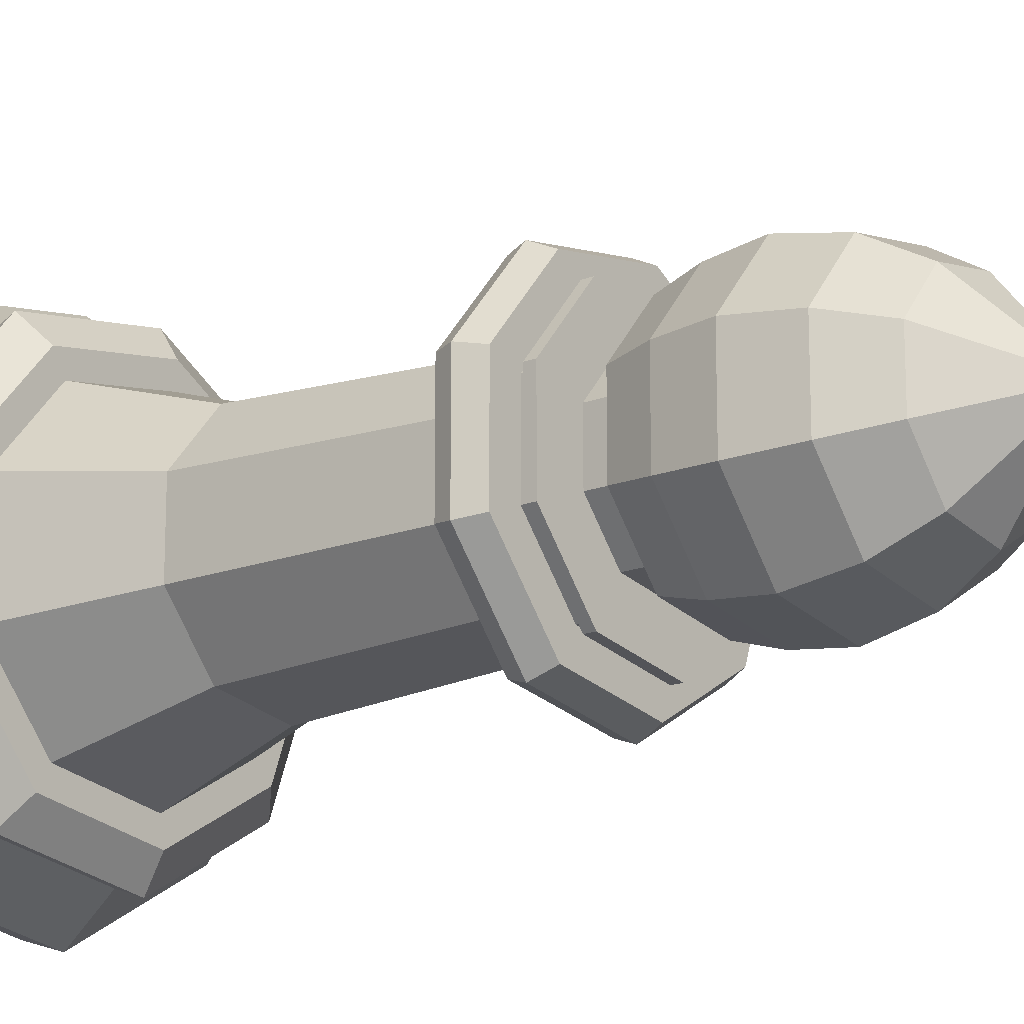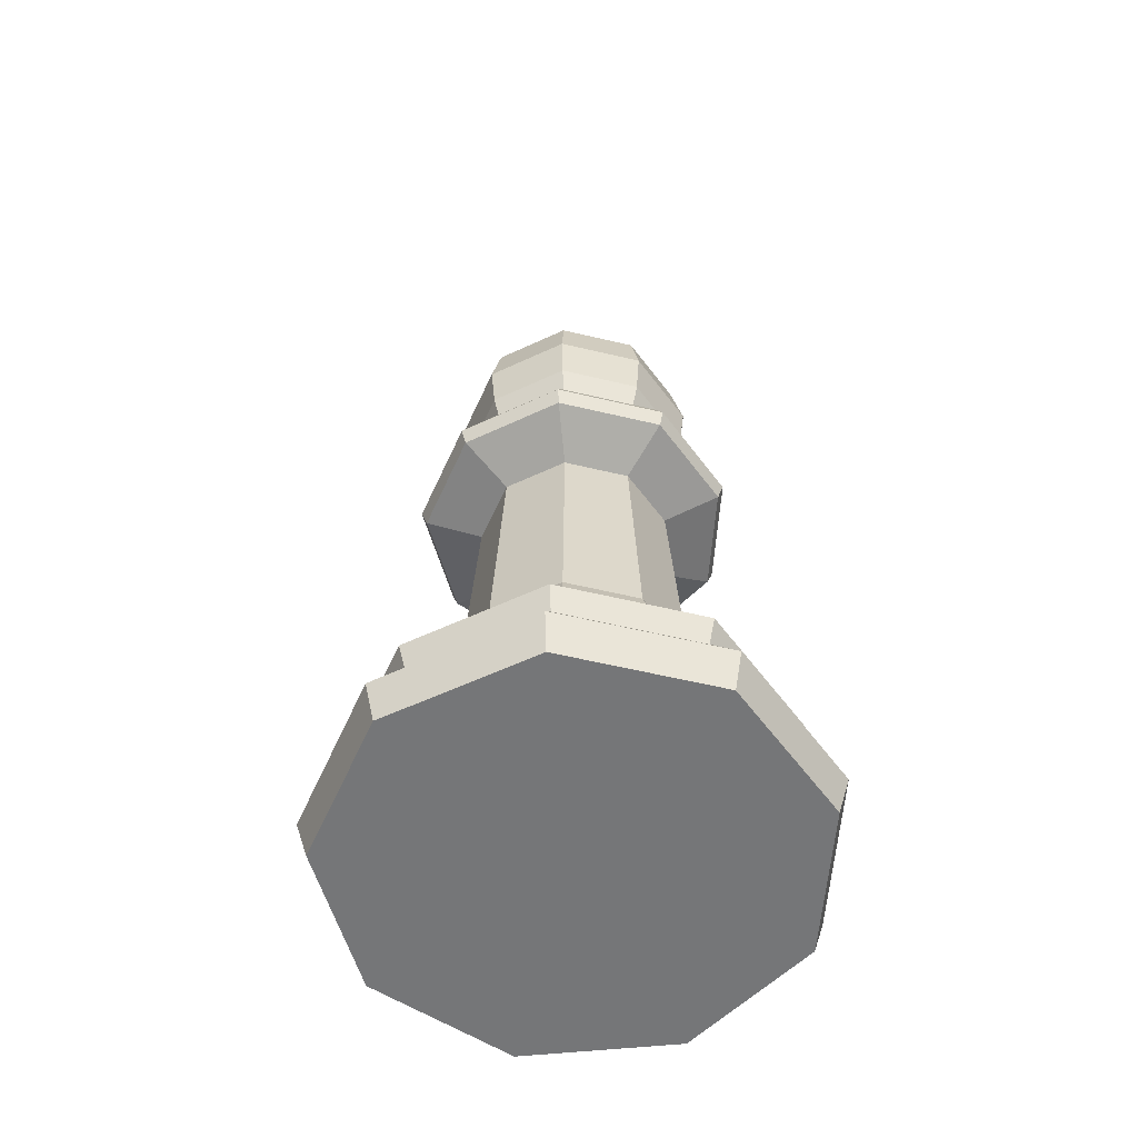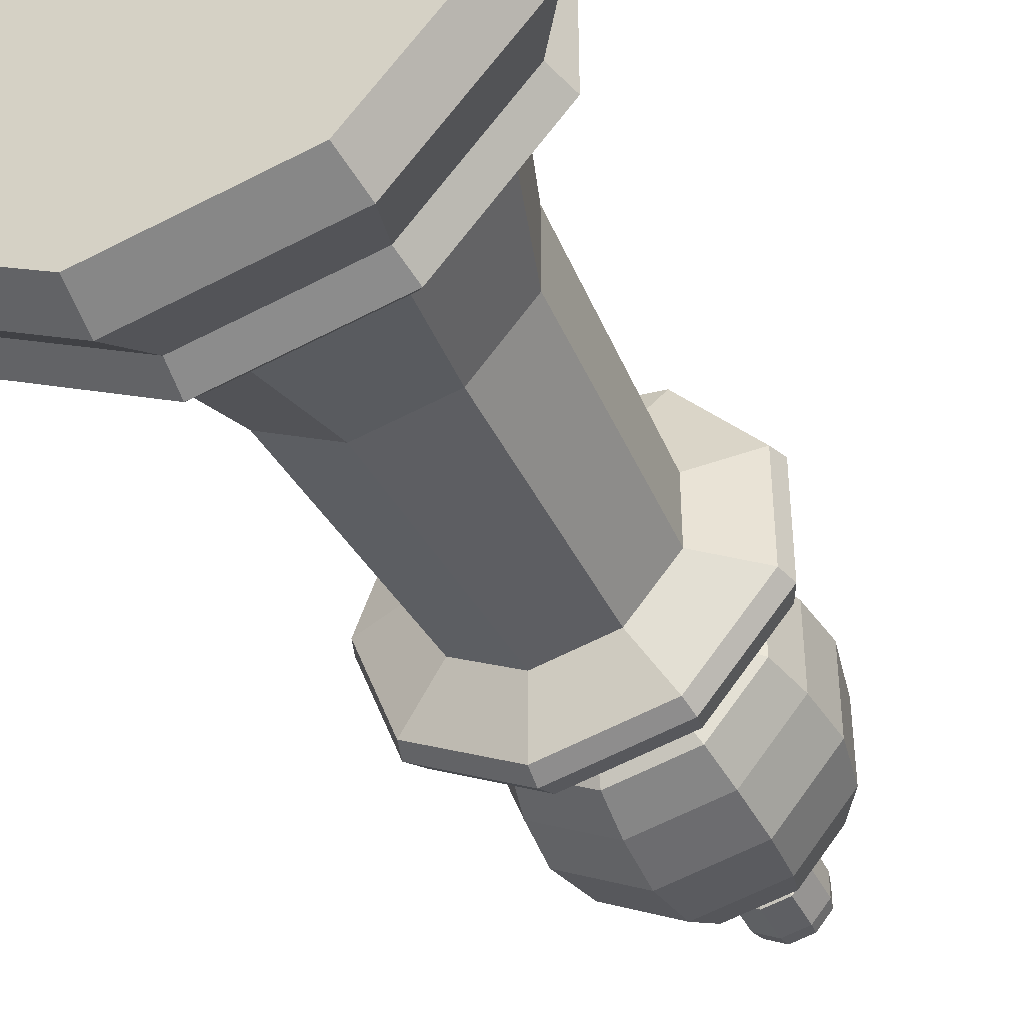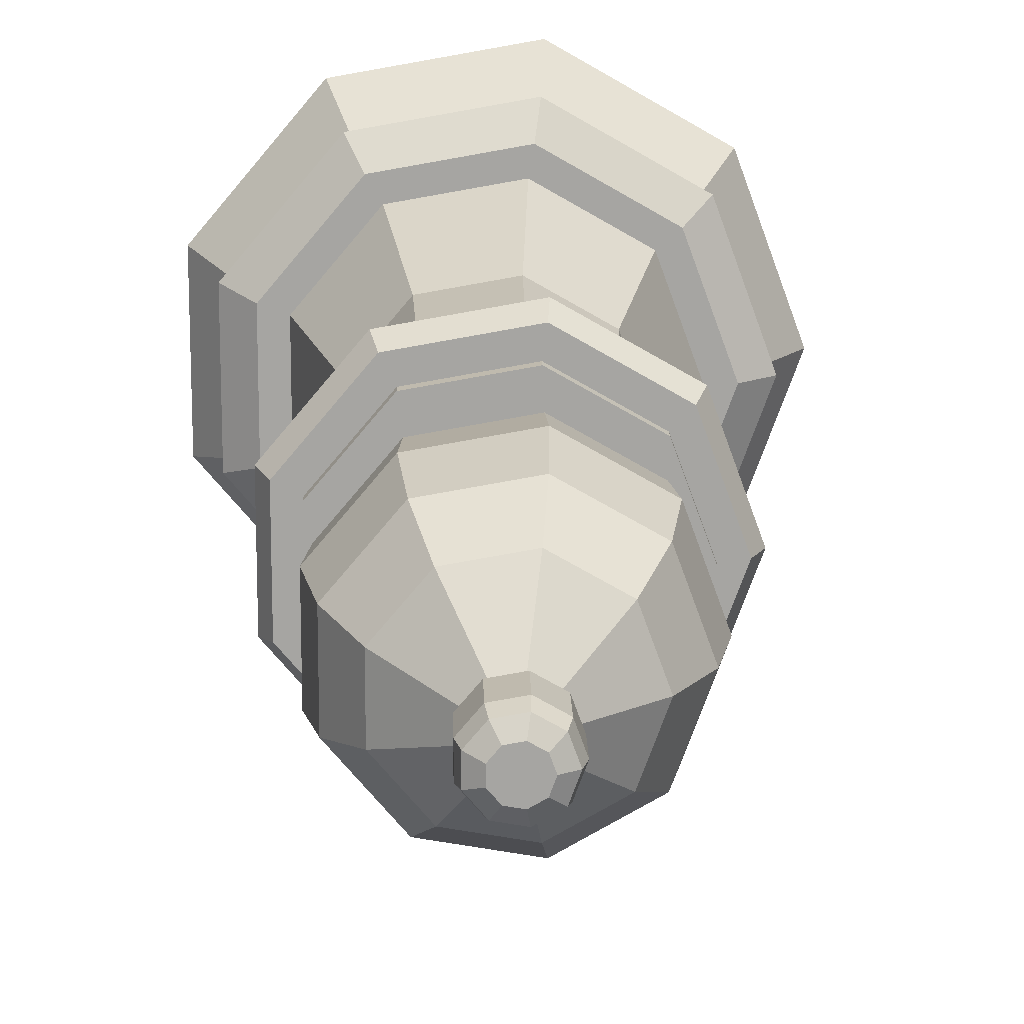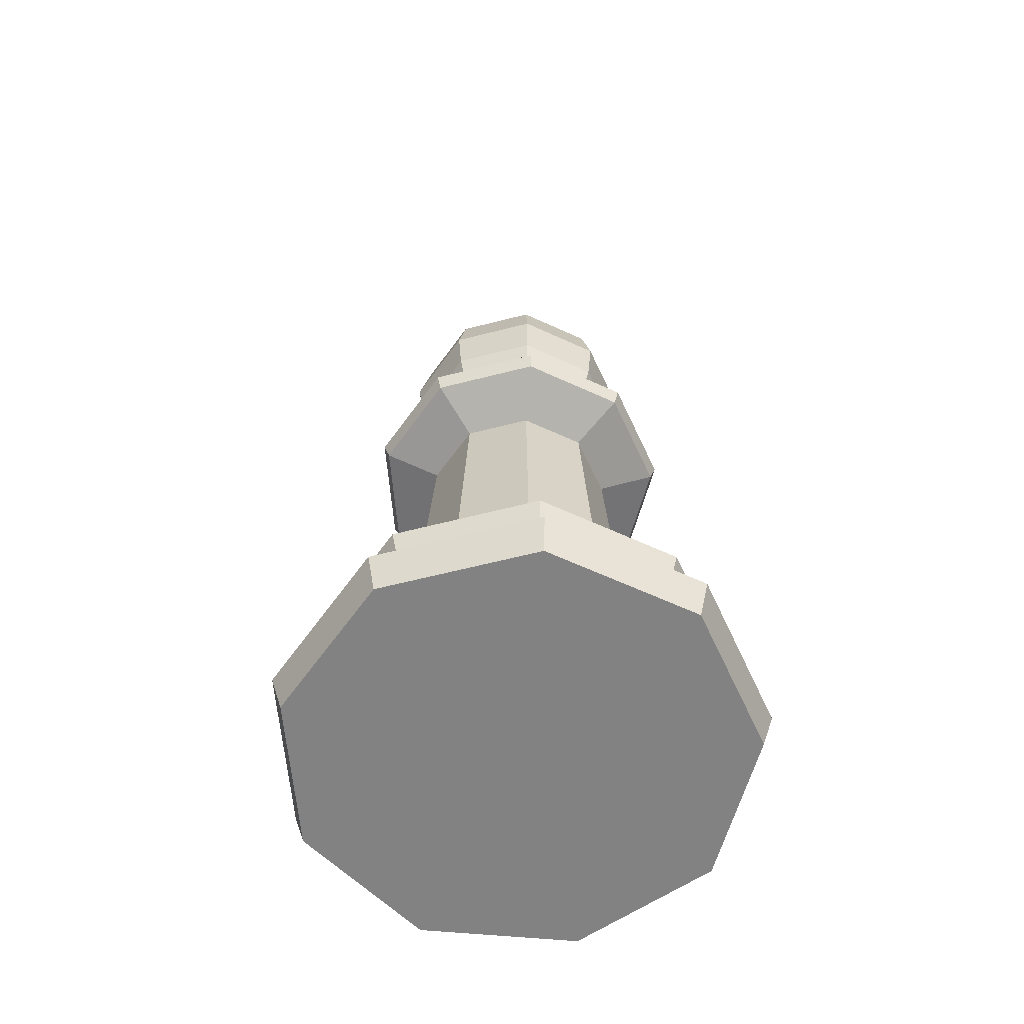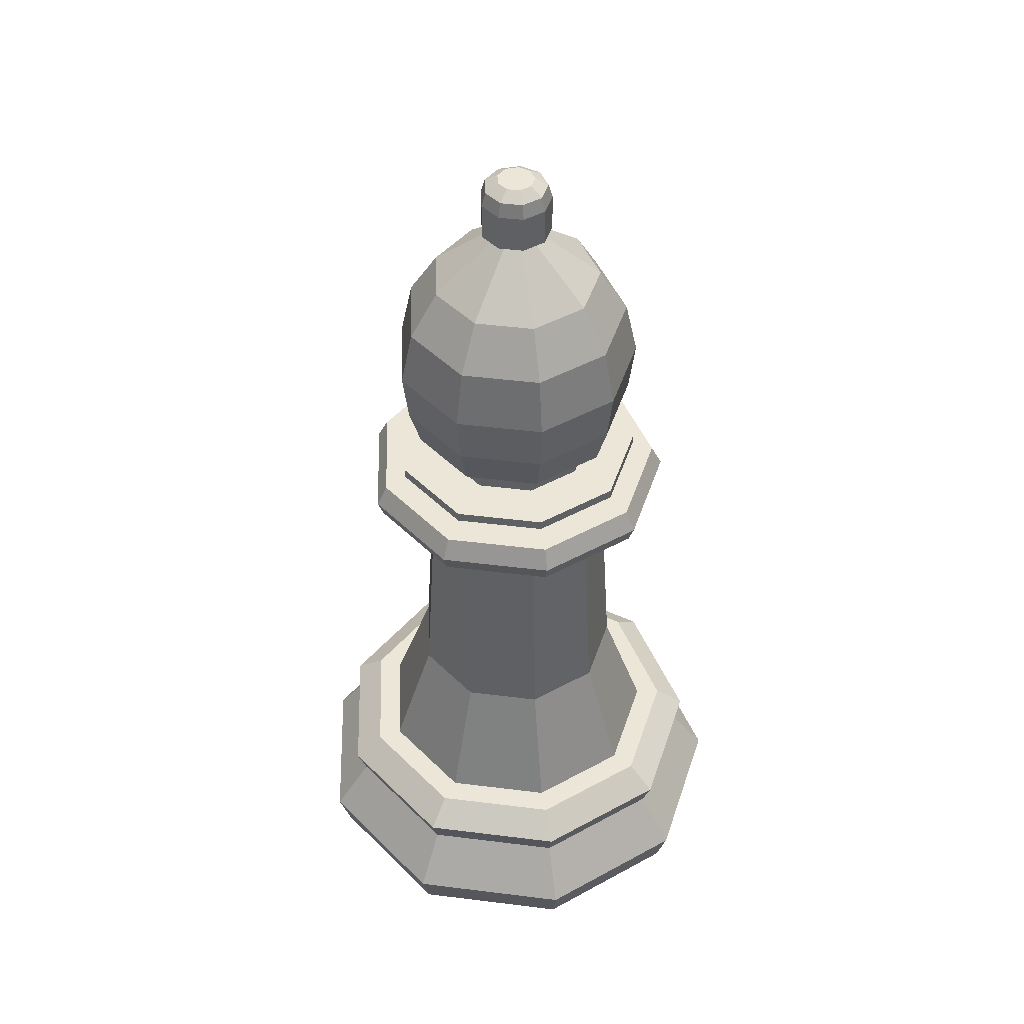
<metadata>
{"format":"obj","ext":"obj","renderer":"f3d","projection":"perspective","resolution":1024,"background":"white","views":[{"elev":-16.0,"azim":128.9,"up":"+Z"},{"elev":-56.8,"azim":36.0,"up":"+Y"},{"elev":-43.5,"azim":25.2,"up":"+Z"},{"elev":16.5,"azim":178.6,"up":"+Z"},{"elev":-60.8,"azim":-15.3,"up":"+Y"},{"elev":46.2,"azim":58.1,"up":"+Y"}]}
</metadata>
<code>
o WhiteBishop.003
v -0.03206 0.003166 0
v -0.03044 -0.002156 0
v -0.02456 0.003166 -0.02061
v -0.02332 -0.002156 -0.01957
v -0.005567 0.003166 -0.03157
v -0.005286 -0.002156 -0.02998
v 0.01603 0.003166 -0.02776
v 0.01522 -0.002156 -0.02636
v 0.03012 0.003166 -0.01096
v 0.02861 -0.002156 -0.01041
v 0.03012 0.003166 0.01096
v 0.02861 -0.002156 0.01041
v 0.01603 0.003166 0.02776
v 0.01522 -0.002156 0.02636
v -0.005567 0.003166 0.03157
v -0.005286 -0.002156 0.02998
v -0.02456 0.003166 0.02061
v -0.02332 -0.002156 0.01957
v -0.02687 0.01056 0
v -0.02059 0.01056 -0.01727
v -0.004667 0.01056 -0.02646
v 0.01344 0.01056 -0.02327
v 0.02525 0.01056 -0.009191
v 0.02525 0.01056 0.009191
v 0.01344 0.01056 0.02327
v -0.004667 0.01056 0.02646
v -0.02059 0.01056 0.01727
v -0.02815 0.01421 0
v -0.02156 0.01421 -0.01809
v -0.004887 0.01421 -0.02772
v 0.01407 0.01421 -0.02438
v 0.02645 0.01421 -0.009626
v 0.02645 0.01421 0.009626
v 0.01407 0.01421 0.02438
v -0.004887 0.01421 0.02772
v -0.02156 0.01421 0.01809
v -0.02408 0.01731 0
v -0.01845 0.01731 -0.01548
v -0.004182 0.01731 -0.02372
v 0.01204 0.01731 -0.02086
v 0.02263 0.01731 -0.008238
v 0.02263 0.01731 0.008238
v 0.01204 0.01731 0.02086
v -0.004182 0.01731 0.02372
v -0.01845 0.01731 0.01548
v -0.02068 0.01731 0
v -0.01584 0.01731 -0.01329
v -0.003592 0.01731 -0.02037
v 0.01034 0.01731 -0.01791
v 0.01944 0.01731 -0.007074
v 0.01944 0.01731 0.007074
v 0.01034 0.01731 0.01791
v -0.003592 0.01731 0.02037
v -0.01584 0.01731 0.01329
v -0.01494 0.03442 0
v -0.01144 0.03442 -0.009602
v -0.002594 0.03442 -0.01471
v 0.007469 0.03442 -0.01294
v 0.01404 0.03442 -0.005109
v 0.01404 0.03442 0.005109
v 0.007469 0.03442 0.01294
v -0.002594 0.03442 0.01471
v -0.01144 0.03442 0.009602
v -0.01301 0.06685 0
v -0.009966 0.06685 -0.008363
v -0.002259 0.06685 -0.01281
v 0.006505 0.06685 -0.01127
v 0.01223 0.06685 -0.00445
v 0.01223 0.06685 0.00445
v 0.006505 0.06685 0.01127
v -0.002259 0.06685 0.01281
v -0.009966 0.06685 0.008363
v -0.02081 0.06964 0
v -0.01594 0.06964 -0.01338
v -0.003614 0.06964 -0.02049
v 0.0104 0.06964 -0.01802
v 0.01955 0.06964 -0.007117
v 0.01955 0.06964 0.007117
v 0.0104 0.06964 0.01802
v -0.003614 0.06964 0.02049
v -0.01594 0.06964 0.01338
v -0.02163 0.07191 0
v -0.01657 0.07191 -0.0139
v -0.003755 0.07191 -0.0213
v 0.01081 0.07191 -0.01873
v 0.02032 0.07191 -0.007397
v 0.02032 0.07191 0.007397
v 0.01081 0.07191 0.01873
v -0.003755 0.07191 0.0213
v -0.01657 0.07191 0.0139
v -0.0202 0.07476 0
v -0.01547 0.07476 -0.01298
v -0.003507 0.07476 -0.01989
v 0.0101 0.07476 -0.01749
v 0.01898 0.07476 -0.006907
v 0.01898 0.07476 0.006907
v 0.0101 0.07476 0.01749
v -0.003507 0.07476 0.01989
v -0.01547 0.07476 0.01298
v -0.01602 0.07476 0
v -0.01227 0.07476 -0.0103
v -0.002782 0.07476 -0.01578
v 0.00801 0.07476 -0.01387
v 0.01505 0.07476 -0.005479
v 0.01505 0.07476 0.005479
v 0.00801 0.07476 0.01387
v -0.002782 0.07476 0.01578
v -0.01227 0.07476 0.0103
v -0.01602 0.07595 0
v -0.01227 0.07595 -0.0103
v -0.002782 0.07595 -0.01578
v 0.00801 0.07595 -0.01387
v 0.01505 0.07595 -0.005479
v 0.01505 0.07595 0.005479
v 0.00801 0.07595 0.01387
v -0.002782 0.07595 0.01578
v -0.01227 0.07595 0.0103
v -0.01726 0.07595 0
v -0.01323 0.07595 -0.0111
v -0.002998 0.07595 -0.017
v 0.008632 0.07595 -0.01495
v 0.01622 0.07595 -0.005905
v 0.01622 0.07595 0.005905
v 0.008632 0.07595 0.01495
v -0.002998 0.07595 0.017
v -0.01323 0.07595 0.0111
v -0.01726 0.07731 0
v -0.01323 0.07731 -0.0111
v -0.002998 0.07731 -0.017
v 0.008632 0.07731 -0.01495
v 0.01622 0.07731 -0.005905
v 0.01622 0.07731 0.005905
v 0.008632 0.07731 0.01495
v -0.002998 0.07731 0.017
v -0.01323 0.07731 0.0111
v -0.01087 0.07731 0
v -0.008325 0.07731 -0.006985
v -0.001887 0.07731 -0.0107
v 0.005433 0.07731 -0.009411
v 0.01021 0.07731 -0.003717
v 0.01021 0.07731 0.003717
v 0.005433 0.07731 0.009411
v -0.001887 0.07731 0.0107
v -0.008325 0.07731 0.006985
v -0.01087 0.0802 0
v -0.008325 0.0802 -0.006985
v -0.001887 0.0802 -0.0107
v 0.005433 0.0802 -0.009411
v 0.01021 0.0802 -0.003717
v 0.01021 0.0802 0.003717
v 0.005433 0.0802 0.009411
v -0.001887 0.0802 0.0107
v -0.008325 0.0802 0.006985
v -0.01454 0.08233 0
v -0.01114 0.08233 -0.009345
v -0.002524 0.08233 -0.01432
v 0.007269 0.08233 -0.01259
v 0.01366 0.08233 -0.004972
v 0.01366 0.08233 0.004972
v 0.007269 0.08233 0.01259
v -0.002524 0.08233 0.01432
v -0.01114 0.08233 0.009345
v -0.01613 0.08771 0
v -0.01236 0.08771 -0.01037
v -0.002801 0.08771 -0.01589
v 0.008066 0.08771 -0.01397
v 0.01516 0.08771 -0.005517
v 0.01516 0.08771 0.005517
v 0.008066 0.08771 0.01397
v -0.002801 0.08771 0.01589
v -0.01236 0.08771 0.01037
v -0.01692 0.09454 0
v -0.01296 0.09454 -0.01087
v -0.002938 0.09454 -0.01666
v 0.008458 0.09454 -0.01465
v 0.0159 0.09454 -0.005786
v 0.0159 0.09454 0.005786
v 0.008458 0.09454 0.01465
v -0.002938 0.09454 0.01666
v -0.01296 0.09454 0.01087
v -0.01529 0.102 0
v -0.01171 0.102 -0.009829
v -0.002655 0.102 -0.01506
v 0.007645 0.102 -0.01324
v 0.01437 0.102 -0.00523
v 0.01437 0.102 0.00523
v 0.007645 0.102 0.01324
v -0.002655 0.102 0.01506
v -0.01171 0.102 0.009829
v -0.0115 0.1082 0
v -0.008807 0.1082 -0.00739
v -0.001996 0.1082 -0.01132
v 0.005748 0.1082 -0.009957
v 0.0108 0.1082 -0.003932
v 0.0108 0.1082 0.003932
v 0.005748 0.1082 0.009957
v -0.001996 0.1082 0.01132
v -0.008807 0.1082 0.00739
v -0.003298 0.115 0
v -0.002526 0.115 -0.00212
v -0.000573 0.115 -0.003248
v 0.001649 0.115 -0.002856
v 0.003099 0.115 -0.001128
v 0.003099 0.115 0.001128
v 0.001649 0.115 0.002856
v -0.000573 0.115 0.003248
v -0.002526 0.115 0.00212
v -0.004819 0.116 0
v -0.003691 0.116 -0.003097
v -0.000837 0.116 -0.004746
v 0.002409 0.116 -0.004173
v 0.004528 0.116 -0.001648
v 0.004528 0.116 0.001648
v 0.002409 0.116 0.004173
v -0.000837 0.116 0.004746
v -0.003691 0.116 0.003098
v -0.004819 0.121 0
v -0.003691 0.121 -0.003097
v -0.000837 0.121 -0.004746
v 0.002409 0.121 -0.004173
v 0.004528 0.121 -0.001648
v 0.004528 0.121 0.001648
v 0.002409 0.121 0.004173
v -0.000837 0.121 0.004746
v -0.003691 0.121 0.003097
v -0.004267 0.123 0
v -0.003269 0.123 -0.002743
v -0.000741 0.123 -0.004202
v 0.002134 0.123 -0.003695
v 0.00401 0.123 -0.001459
v 0.00401 0.123 0.001459
v 0.002134 0.123 0.003695
v -0.000741 0.123 0.004202
v -0.003269 0.123 0.002743
v -0.002524 0.124 0
v -0.001934 0.124 -0.001622
v -0.000438 0.124 -0.002486
v 0.001262 0.124 -0.002186
v 0.002372 0.124 -0.000863
v 0.002372 0.124 0.000863
v 0.001262 0.124 0.002186
v -0.000438 0.124 0.002486
v -0.001934 0.124 0.001623
f 1 3 4 2
f 3 5 6 4
f 5 7 8 6
f 7 9 10 8
f 9 11 12 10
f 11 13 14 12
f 13 15 16 14
f 4 6 8 10 12 14 16 18 2
f 15 17 18 16
f 17 1 2 18
f 11 24 25 13
f 25 34 35 26
f 9 23 24 11
f 7 22 23 9
f 1 19 20 3
f 5 21 22 7
f 3 20 21 5
f 17 27 19 1
f 15 26 27 17
f 13 25 26 15
f 33 42 43 34
f 22 31 32 23
f 19 28 29 20
f 26 35 36 27
f 23 32 33 24
f 20 29 30 21
f 27 36 28 19
f 24 33 34 25
f 21 30 31 22
f 42 51 52 43
f 30 39 40 31
f 34 43 44 35
f 31 40 41 32
f 28 37 38 29
f 35 44 45 36
f 32 41 42 33
f 29 38 39 30
f 36 45 37 28
f 50 59 60 51
f 39 48 49 40
f 43 52 53 44
f 40 49 50 41
f 37 46 47 38
f 44 53 54 45
f 41 50 51 42
f 38 47 48 39
f 45 54 46 37
f 58 67 68 59
f 47 56 57 48
f 54 63 55 46
f 51 60 61 52
f 48 57 58 49
f 52 61 62 53
f 49 58 59 50
f 46 55 56 47
f 53 62 63 54
f 66 75 76 67
f 55 64 65 56
f 62 71 72 63
f 59 68 69 60
f 56 65 66 57
f 63 72 64 55
f 60 69 70 61
f 57 66 67 58
f 61 70 71 62
f 74 83 84 75
f 70 79 80 71
f 67 76 77 68
f 64 73 74 65
f 71 80 81 72
f 68 77 78 69
f 65 74 75 66
f 72 81 73 64
f 69 78 79 70
f 82 91 92 83
f 81 90 82 73
f 78 87 88 79
f 75 84 85 76
f 79 88 89 80
f 76 85 86 77
f 73 82 83 74
f 80 89 90 81
f 77 86 87 78
f 97 106 107 98
f 89 98 99 90
f 86 95 96 87
f 83 92 93 84
f 90 99 91 82
f 87 96 97 88
f 84 93 94 85
f 88 97 98 89
f 85 94 95 86
f 108 117 109 100
f 94 103 104 95
f 91 100 101 92
f 98 107 108 99
f 95 104 105 96
f 92 101 102 93
f 99 108 100 91
f 96 105 106 97
f 93 102 103 94
f 116 125 126 117
f 105 114 115 106
f 102 111 112 103
f 106 115 116 107
f 103 112 113 104
f 100 109 110 101
f 107 116 117 108
f 104 113 114 105
f 101 110 111 102
f 124 133 134 125
f 113 122 123 114
f 110 119 120 111
f 117 126 118 109
f 114 123 124 115
f 111 120 121 112
f 115 124 125 116
f 112 121 122 113
f 109 118 119 110
f 132 141 142 133
f 121 130 131 122
f 118 127 128 119
f 125 134 135 126
f 122 131 132 123
f 119 128 129 120
f 126 135 127 118
f 123 132 133 124
f 120 129 130 121
f 140 149 150 141
f 129 138 139 130
f 133 142 143 134
f 130 139 140 131
f 127 136 137 128
f 134 143 144 135
f 131 140 141 132
f 128 137 138 129
f 135 144 136 127
f 148 157 158 149
f 137 146 147 138
f 144 153 145 136
f 141 150 151 142
f 138 147 148 139
f 142 151 152 143
f 139 148 149 140
f 136 145 146 137
f 143 152 153 144
f 156 165 166 157
f 145 154 155 146
f 152 161 162 153
f 149 158 159 150
f 146 155 156 147
f 153 162 154 145
f 150 159 160 151
f 147 156 157 148
f 151 160 161 152
f 164 173 174 165
f 160 169 170 161
f 157 166 167 158
f 154 163 164 155
f 161 170 171 162
f 158 167 168 159
f 155 164 165 156
f 162 171 163 154
f 159 168 169 160
f 172 181 182 173
f 171 180 172 163
f 168 177 178 169
f 165 174 175 166
f 169 178 179 170
f 166 175 176 167
f 163 172 173 164
f 170 179 180 171
f 167 176 177 168
f 187 196 197 188
f 179 188 189 180
f 176 185 186 177
f 173 182 183 174
f 180 189 181 172
f 177 186 187 178
f 174 183 184 175
f 178 187 188 179
f 175 184 185 176
f 195 204 205 196
f 184 193 194 185
f 181 190 191 182
f 188 197 198 189
f 185 194 195 186
f 182 191 192 183
f 189 198 190 181
f 186 195 196 187
f 183 192 193 184
f 205 214 215 206
f 192 201 202 193
f 196 205 206 197
f 193 202 203 194
f 190 199 200 191
f 197 206 207 198
f 194 203 204 195
f 191 200 201 192
f 198 207 199 190
f 213 222 223 214
f 202 211 212 203
f 199 208 209 200
f 206 215 216 207
f 203 212 213 204
f 200 209 210 201
f 207 216 208 199
f 204 213 214 205
f 201 210 211 202
f 221 230 231 222
f 210 219 220 211
f 214 223 224 215
f 211 220 221 212
f 208 217 218 209
f 215 224 225 216
f 212 221 222 213
f 209 218 219 210
f 216 225 217 208
f 229 238 239 230
f 218 227 228 219
f 225 234 226 217
f 222 231 232 223
f 219 228 229 220
f 223 232 233 224
f 220 229 230 221
f 217 226 227 218
f 224 233 234 225
f 235 243 242 241 240 239 238 237 236
f 226 235 236 227
f 233 242 243 234
f 230 239 240 231
f 227 236 237 228
f 234 243 235 226
f 231 240 241 232
f 228 237 238 229
f 232 241 242 233

</code>
